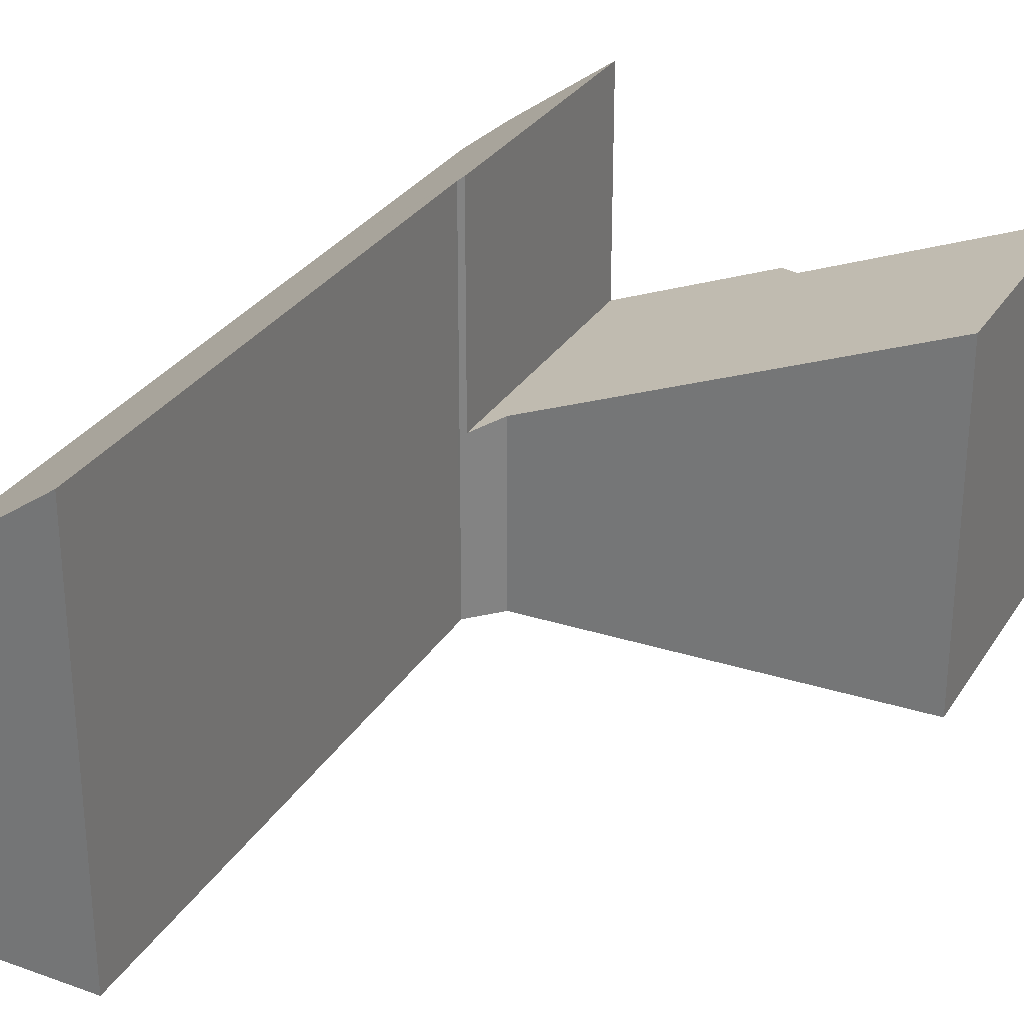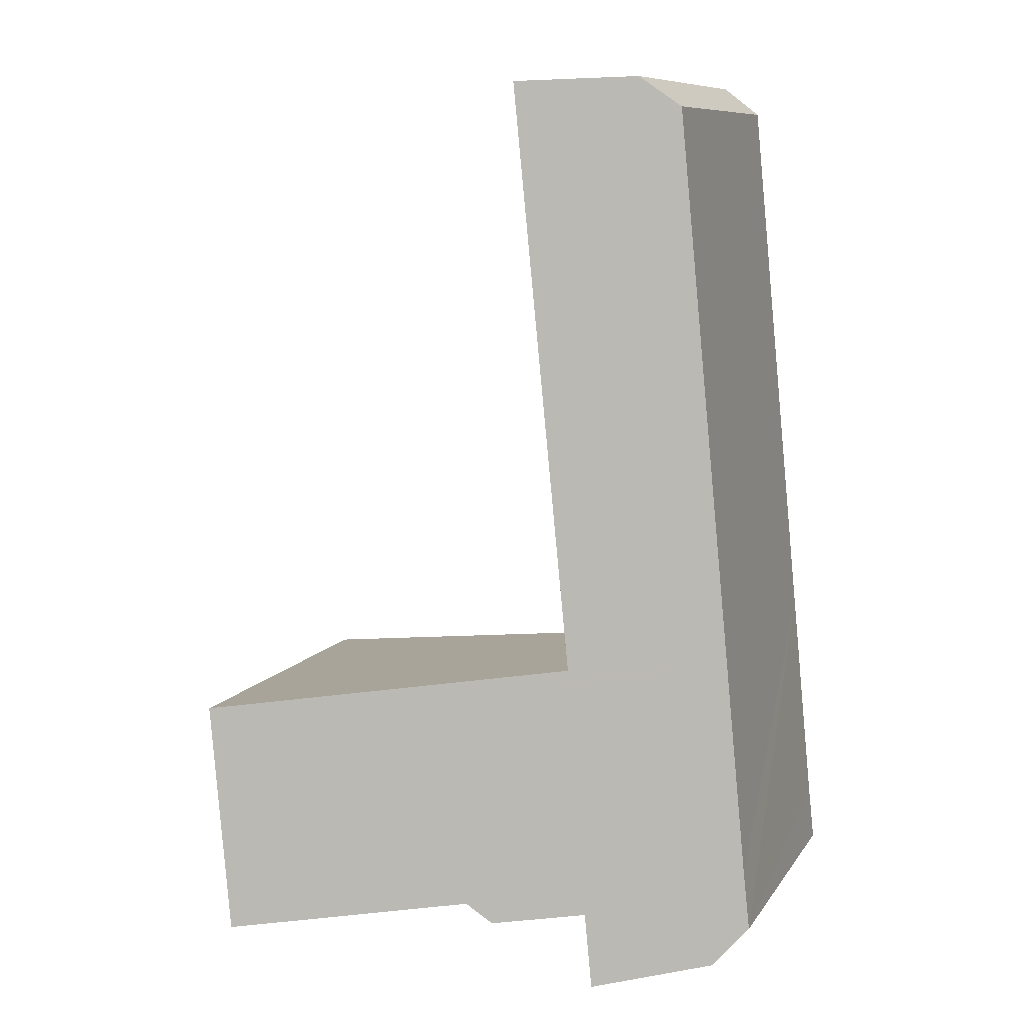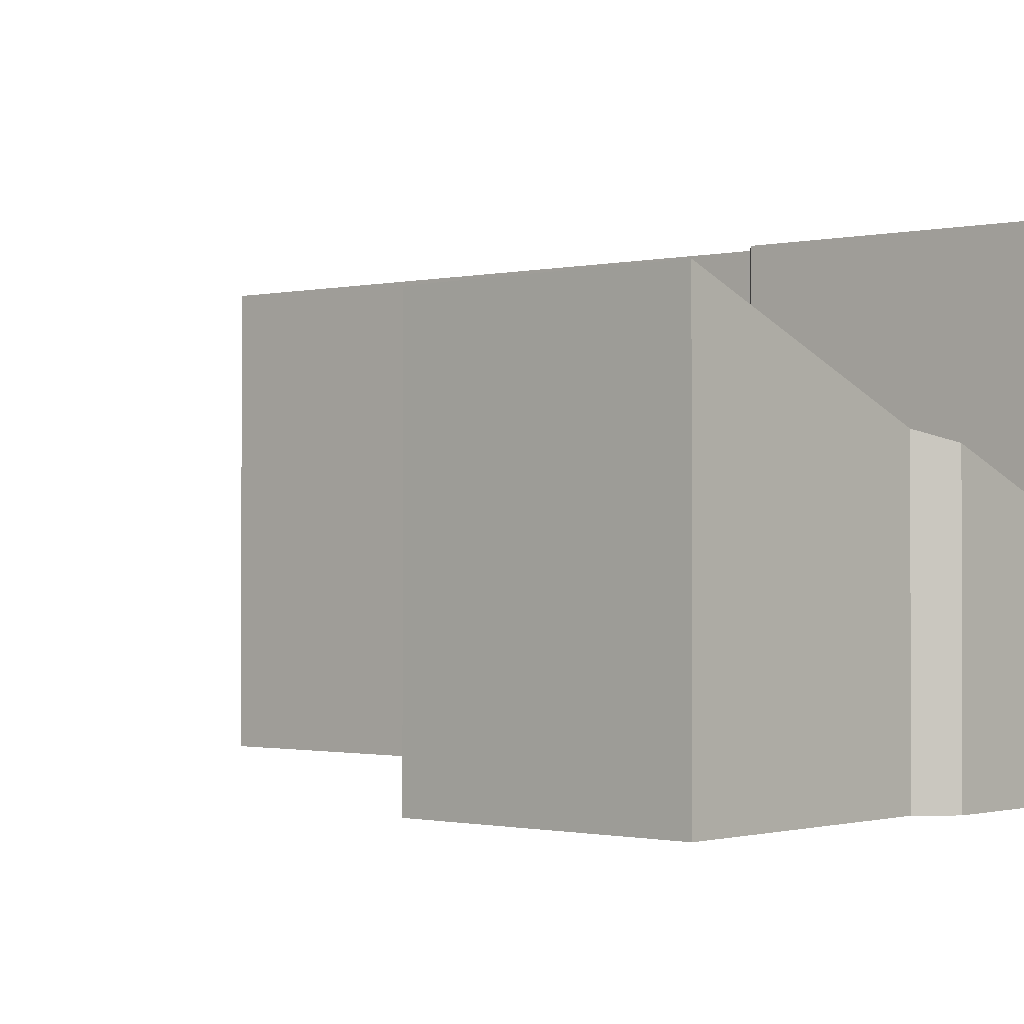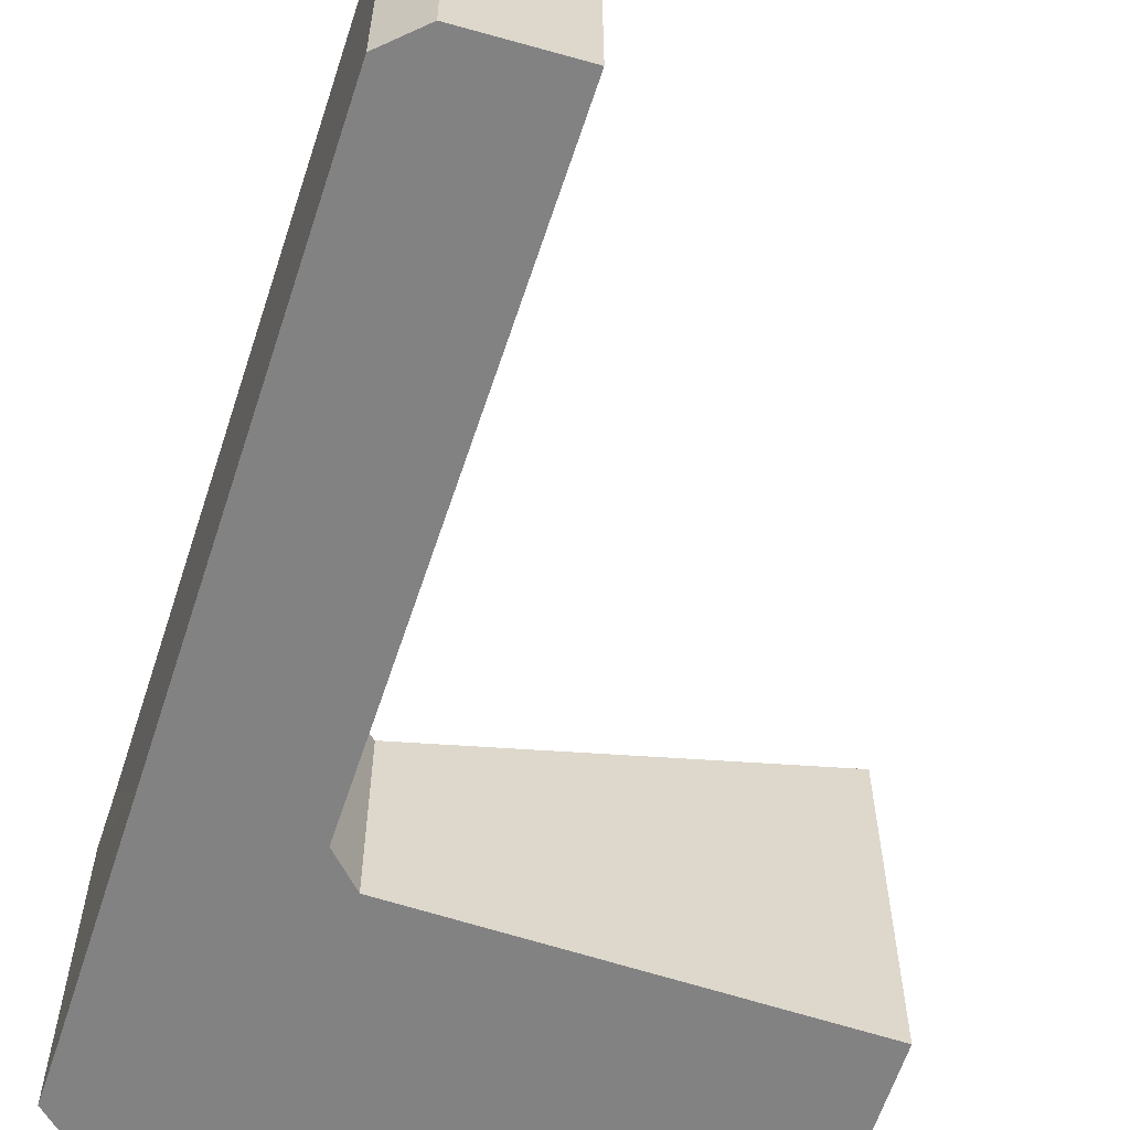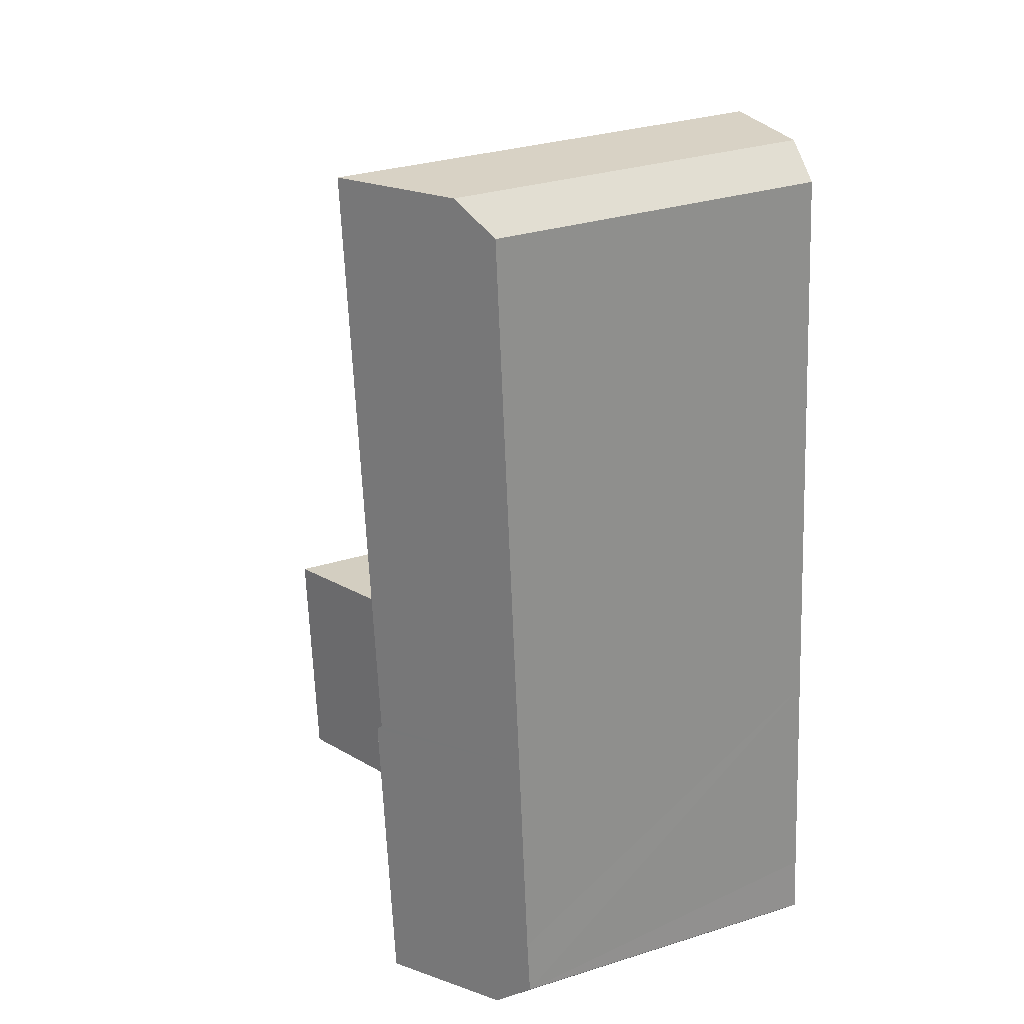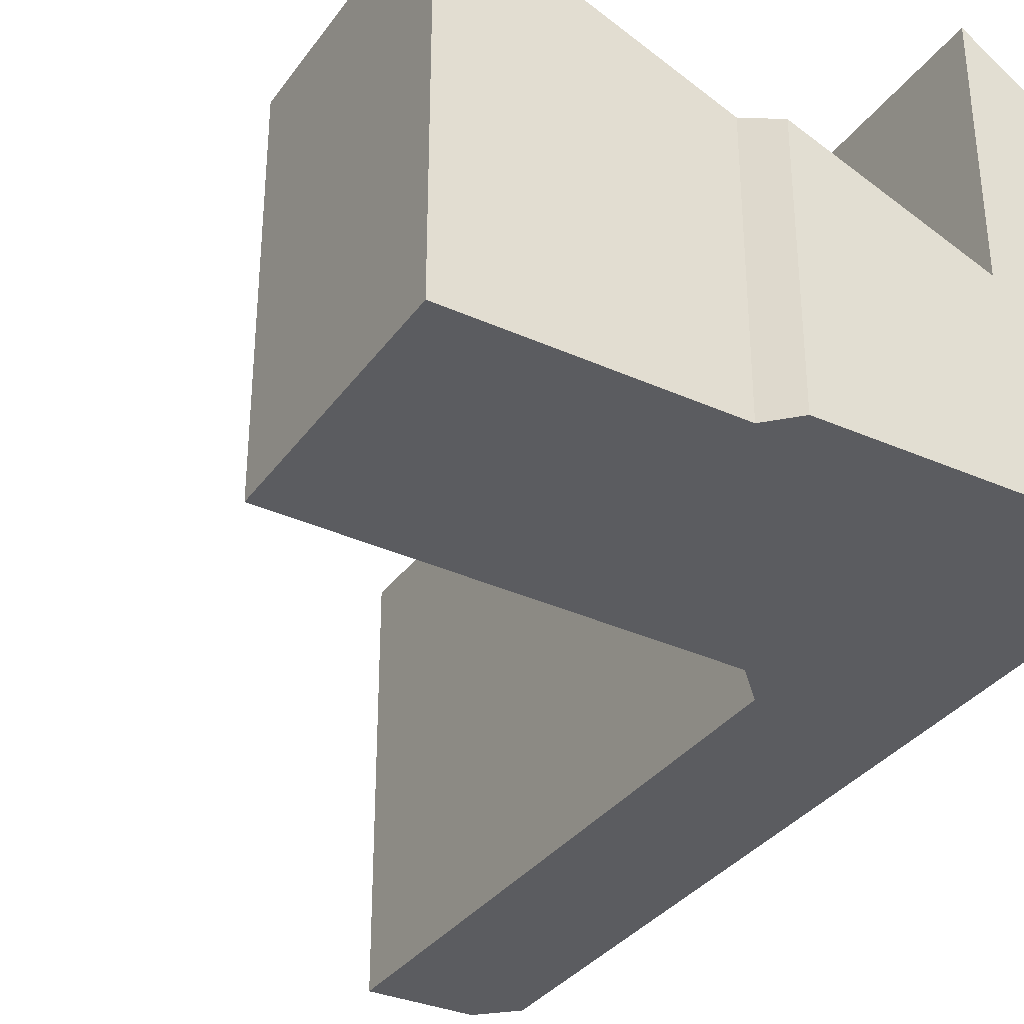
<metadata>
{"format":"obj","ext":"obj","renderer":"f3d","projection":"perspective","resolution":1024,"background":"white","views":[{"elev":29.0,"azim":31.4,"up":"+Y"},{"elev":9.3,"azim":-160.3,"up":"+Z"},{"elev":-1.0,"azim":136.9,"up":"+Y"},{"elev":-60.9,"azim":-12.5,"up":"+Y"},{"elev":31.2,"azim":-114.1,"up":"+Z"},{"elev":-34.6,"azim":154.4,"up":"+Y"}]}
</metadata>
<code>
v  0.678 7.548 -0.736
v  3.628 9.171 5.622
v  2.977 9.171 -0.935
v  0 7.022 4.3e-16
v  0.133 7.029 1.235
v  0.609 7.027 6.062
v  3.536 9.099 5.735
v  3.542 9.099 5.793
v  4.805 9.106 18.41
v  1.78 7.022 17.93
v  2.582 7.541 18.54
v  1.78 -1.098e-15 17.93
v  0.609 -3.712e-16 6.062
v  0.133 -7.562e-17 1.235
v  0 0 0
v  2.582 -1.135e-15 18.54
v  4.805 -1.127e-15 18.41
v  3.542 -3.547e-16 5.793
v  3.536 -3.512e-16 5.735
v  3.628 -3.442e-16 5.622
v  2.977 5.725e-17 -0.935
v  0.678 4.507e-17 -0.736
v  2.977 4.01 -0.935
v  7.226 5.684 -0.759
v  6.647 5.473 -1.252
v  12.9 7.753 4.074
v  4.129 4.249 5.007
v  3.628 4.028 5.622
v  12.45 7.767 -1.27
v  4.129 -3.066e-16 5.007
v  12.9 -2.495e-16 4.074
v  12.45 7.777e-17 -1.27
v  7.226 4.648e-17 -0.759
v  6.647 7.666e-17 -1.252
g defaultobject
f 1 2 3
f 2 1 4
f 2 4 5
f 2 5 6
f 2 6 7
f 7 6 8
f 8 6 9
f 9 6 10
f 9 10 11
f 6 12 10
f 12 6 13
f 13 6 5
f 13 5 4
f 13 4 14
f 14 4 15
f 10 16 11
f 16 10 12
f 11 17 9
f 17 11 16
f 17 8 9
f 8 17 18
f 8 18 7
f 7 18 19
f 20 3 2
f 3 20 21
f 7 20 2
f 20 7 19
f 21 1 3
f 1 21 22
f 22 4 1
f 4 22 15
f 12 17 16
f 17 12 18
f 18 12 13
f 18 13 14
f 18 14 19
f 19 14 20
f 20 14 21
f 21 14 15
f 21 15 22
f 23 24 25
f 24 23 26
f 26 23 27
f 27 23 28
f 26 29 24
f 28 30 27
f 30 28 20
f 27 31 26
f 31 27 30
f 26 32 29
f 32 26 31
f 32 24 29
f 24 32 33
f 34 23 25
f 23 34 21
f 33 25 24
f 25 33 34
f 23 20 28
f 20 23 21
f 21 30 20
f 30 21 33
f 30 33 32
f 33 21 34
f 32 31 30

</code>
